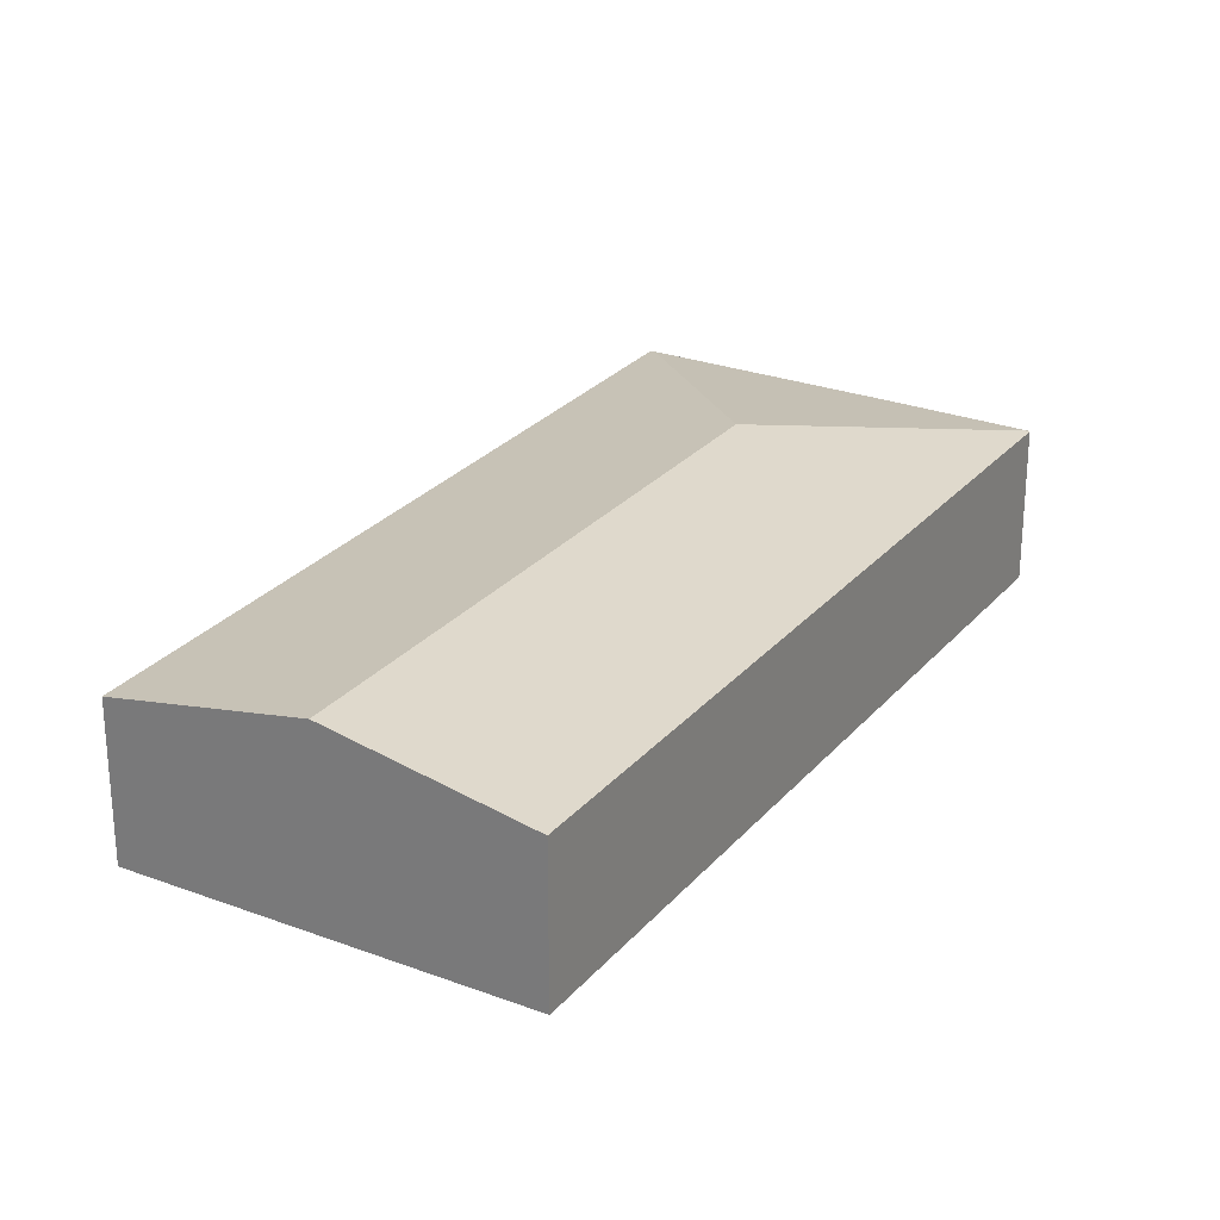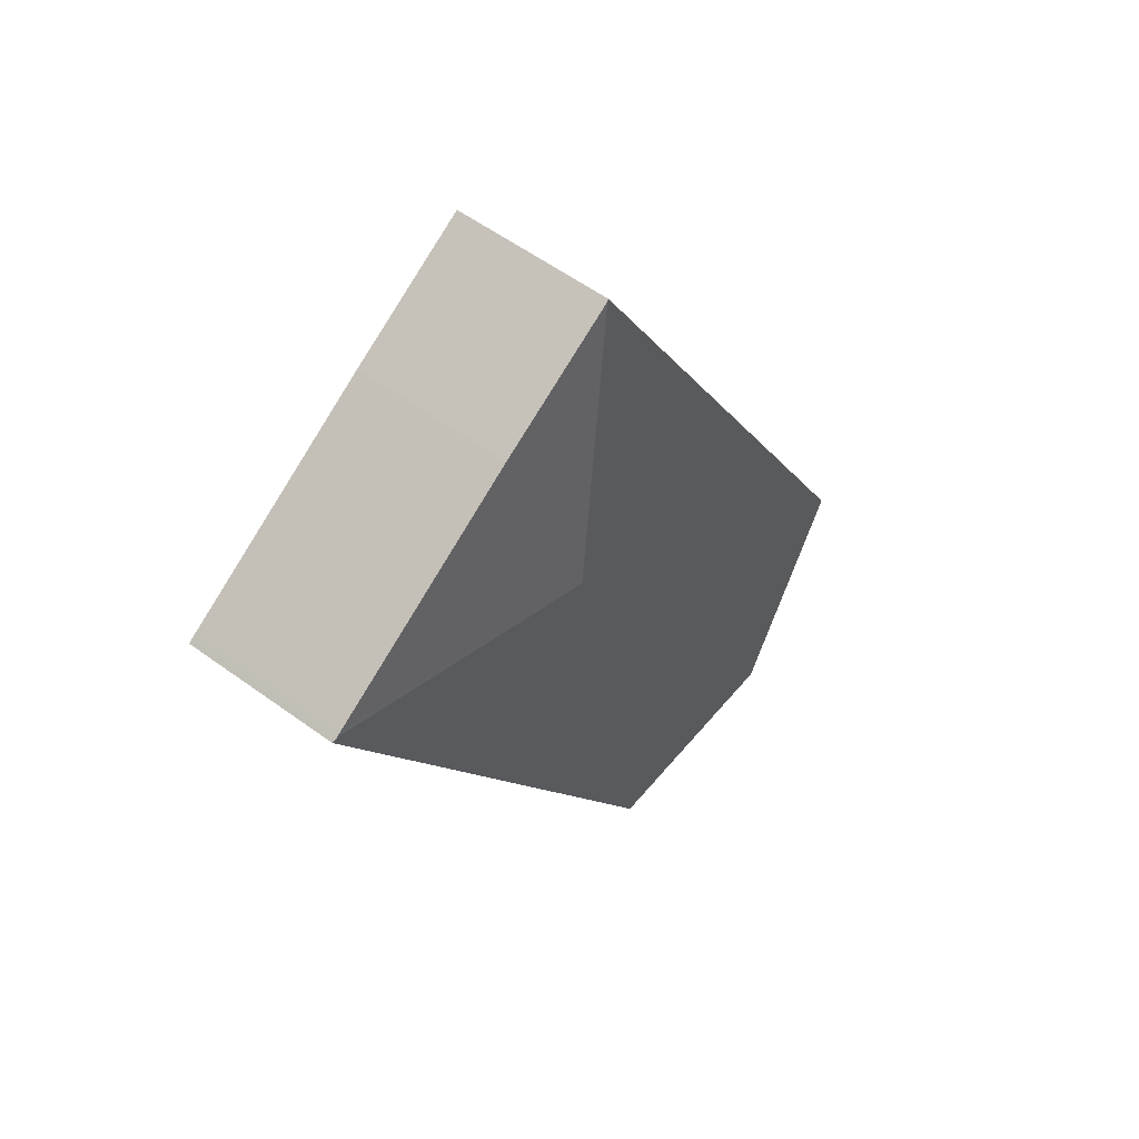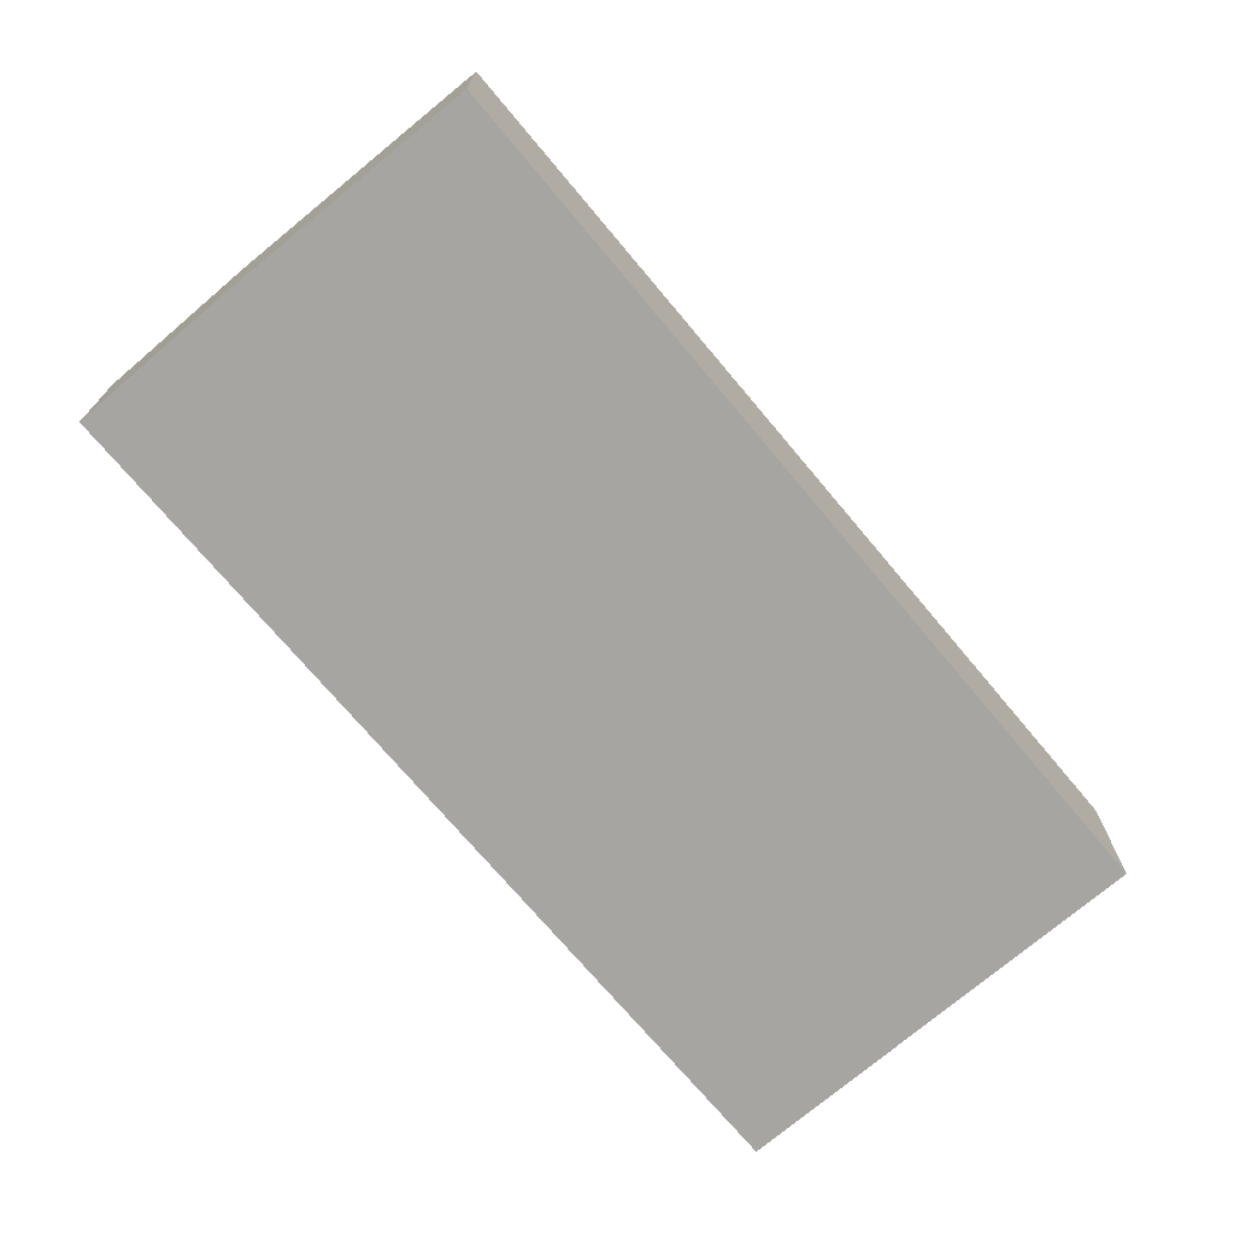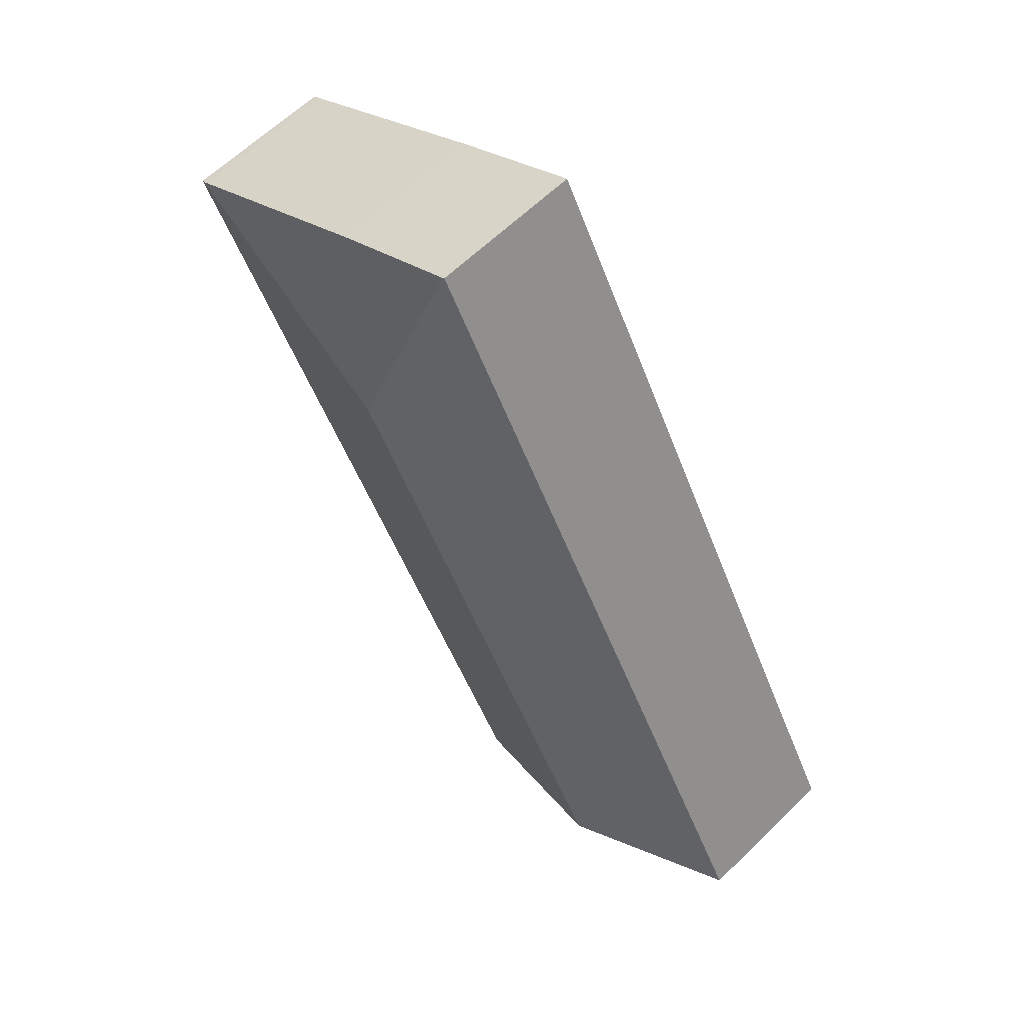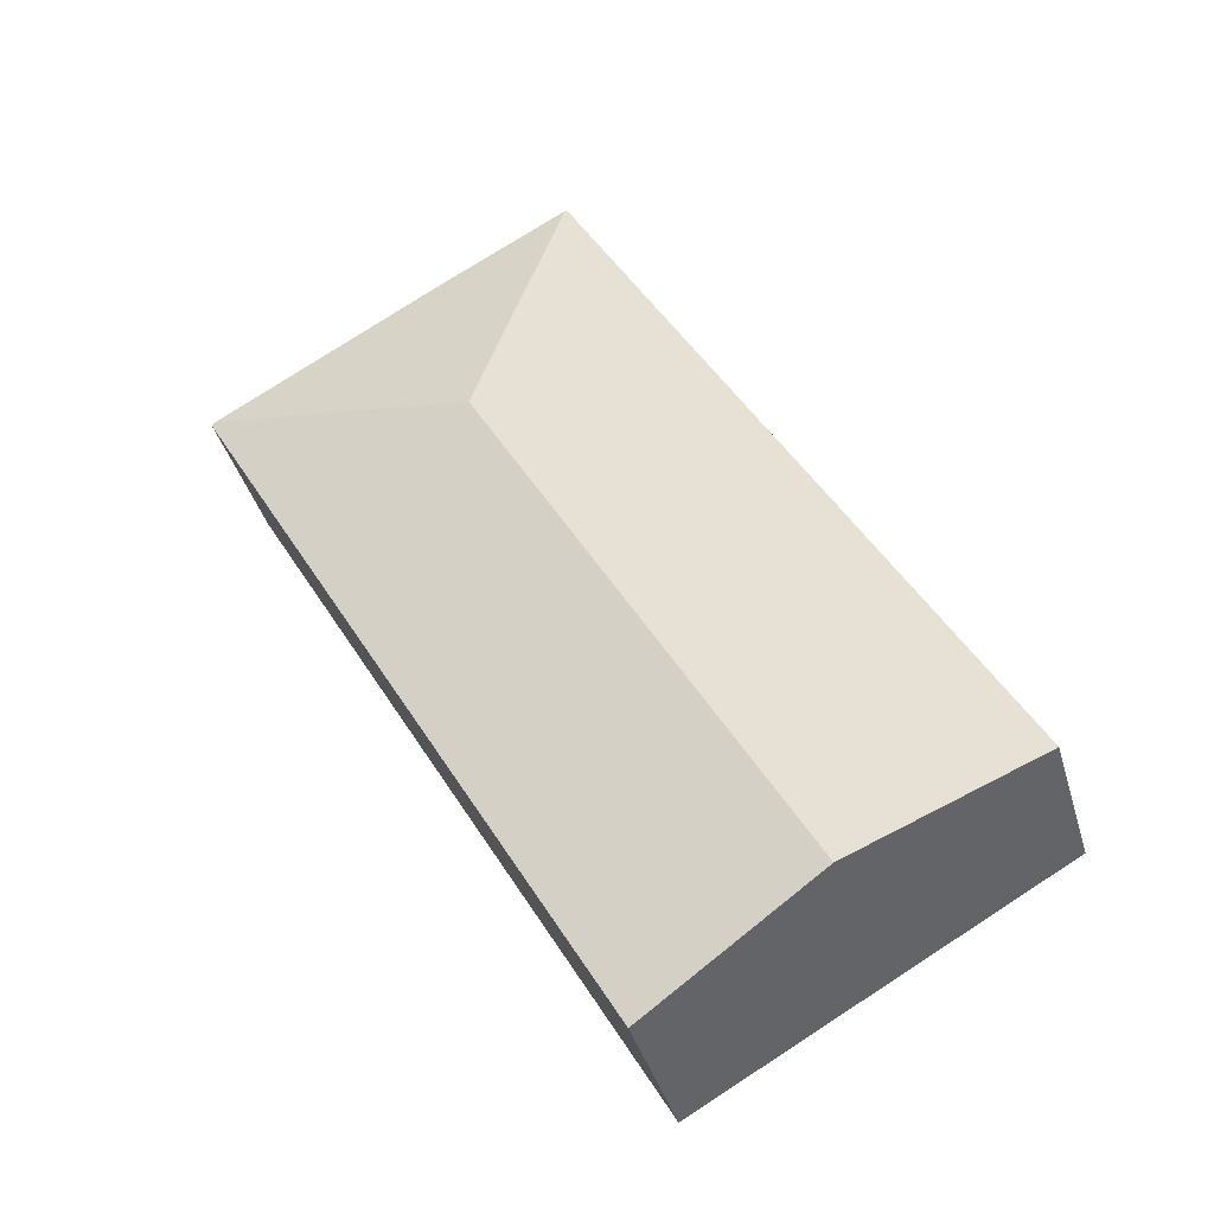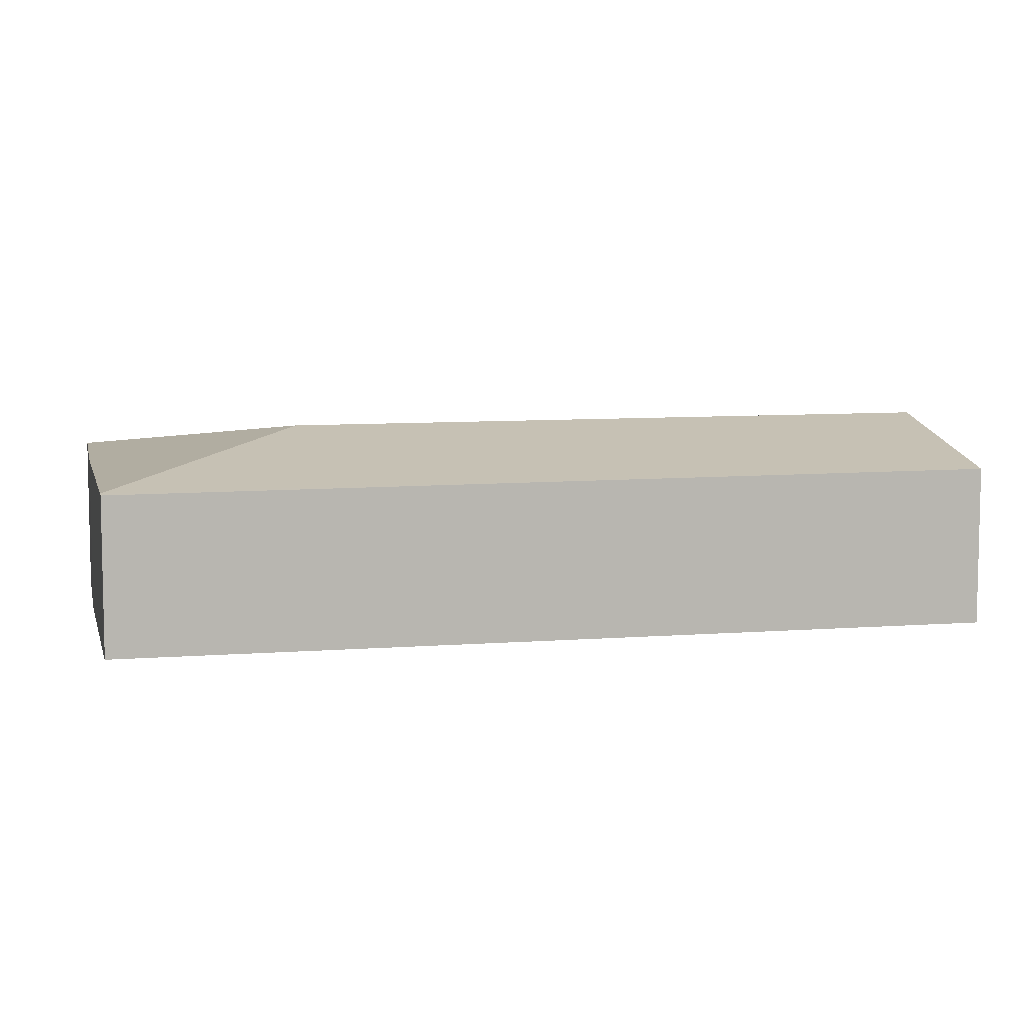
<metadata>
{"format":"obj","ext":"obj","renderer":"f3d","projection":"perspective","resolution":1024,"background":"white","views":[{"elev":26.6,"azim":-120.2,"up":"+Y"},{"elev":56.8,"azim":127.3,"up":"+Z"},{"elev":-73.9,"azim":69.3,"up":"+Y"},{"elev":61.7,"azim":-134.7,"up":"+Z"},{"elev":-39.6,"azim":-164.3,"up":"+Z"},{"elev":8.4,"azim":107.4,"up":"+Y"}]}
</metadata>
<code>
v  11 4.24 10.53
v  17 3.427 12.37
v  17.13 3.428 12.28
v  12.16 3.419 15.13
v  9.232 3.428 16.73
v  7.87 3.443 -4.428
v  17.24 3.405 12.22
v  3.991 4.24 -2.245
v  0 3.42 2.094e-16
v  9.19 3.42 16.75
v  9.19 -1.026e-15 16.75
v  12.16 -9.266e-16 15.13
v  9.232 -1.024e-15 16.73
v  17 -7.571e-16 12.37
v  17.13 -7.522e-16 12.28
v  17.24 -7.482e-16 12.22
v  7.87 2.711e-16 -4.428
v  3.991 1.375e-16 -2.245
v  0 0 0
g defaultobject
f 1 2 3
f 2 1 4
f 4 1 5
f 6 3 7
f 3 6 1
f 1 6 8
f 9 1 8
f 1 9 10
f 1 10 5
f 10 4 5
f 4 10 11
f 4 11 12
f 12 11 13
f 12 2 4
f 2 12 14
f 2 14 3
f 3 14 15
f 15 7 3
f 7 15 16
f 7 17 6
f 17 7 16
f 17 8 6
f 8 17 18
f 8 18 9
f 9 18 19
f 19 10 9
f 10 19 11
f 14 17 16
f 17 14 18
f 18 14 12
f 18 12 19
f 19 12 13
f 19 13 11

</code>
